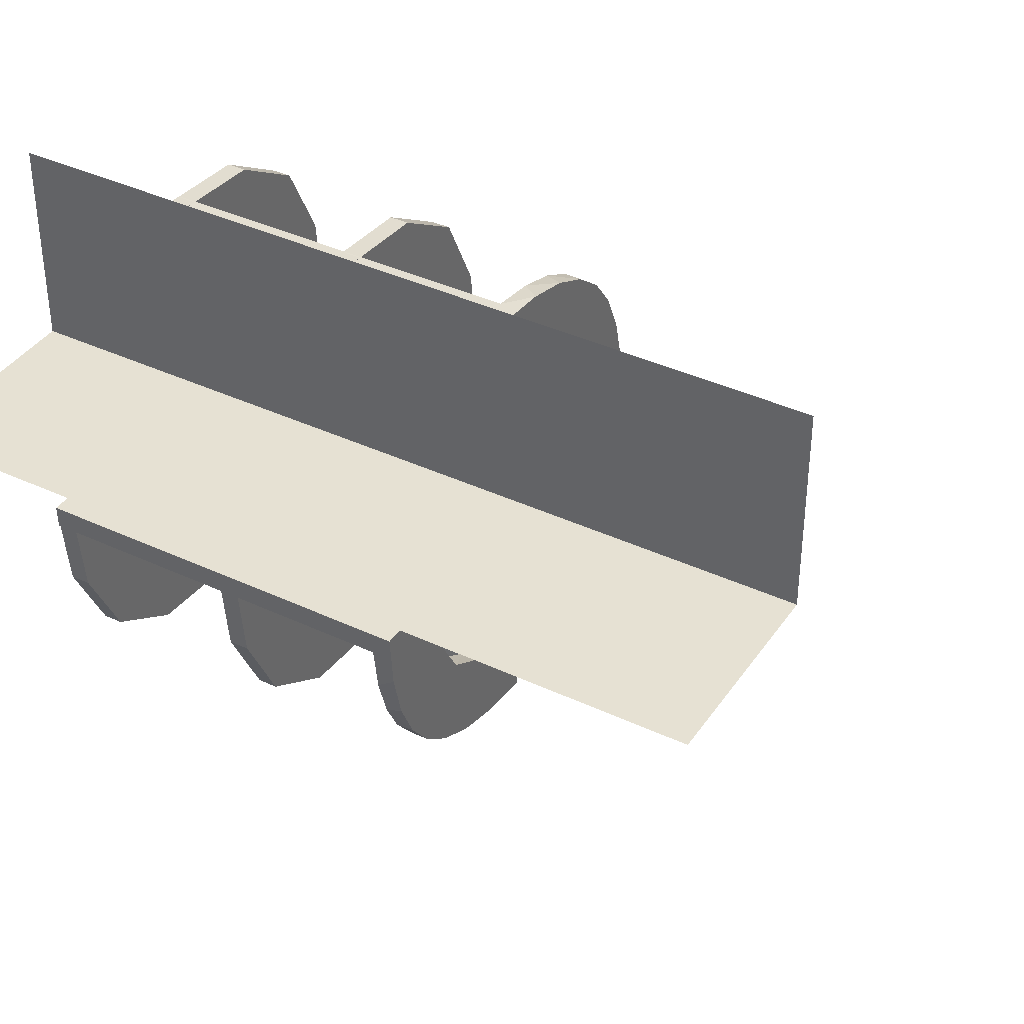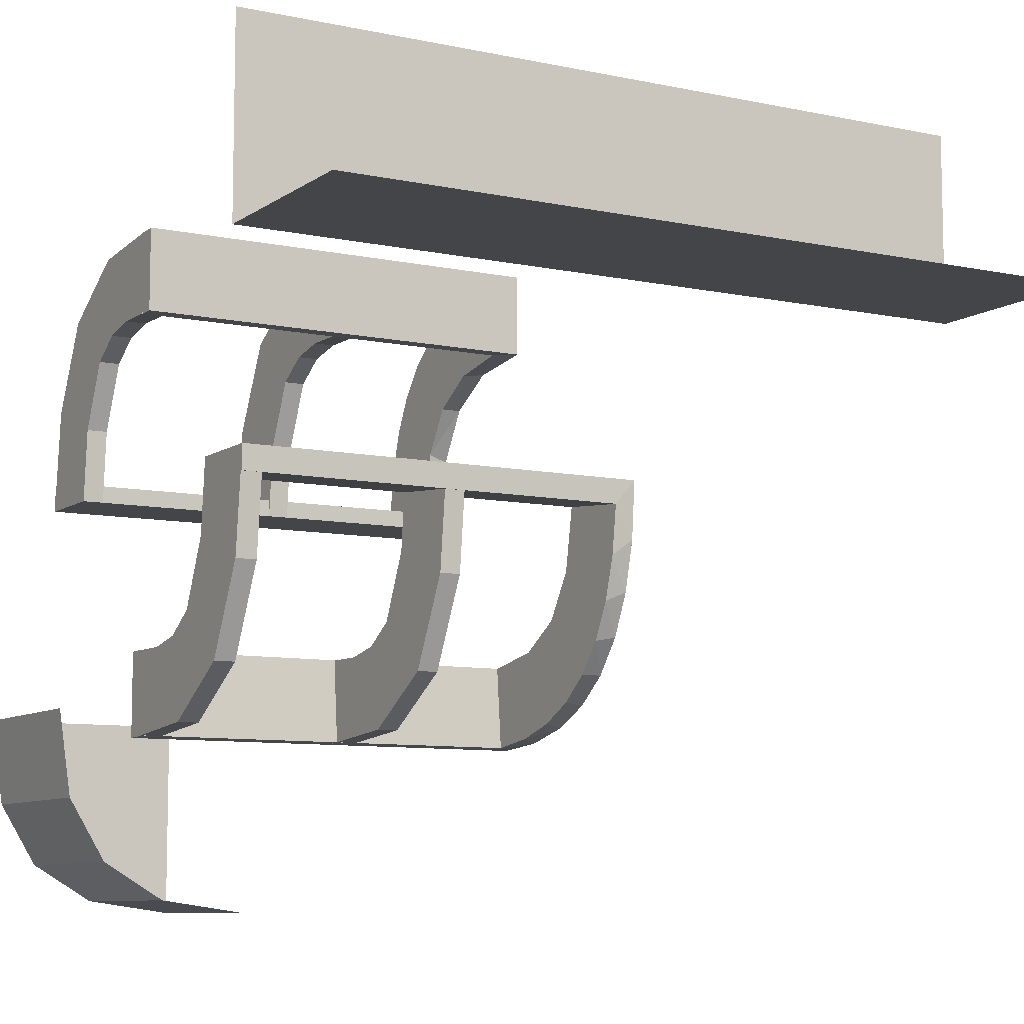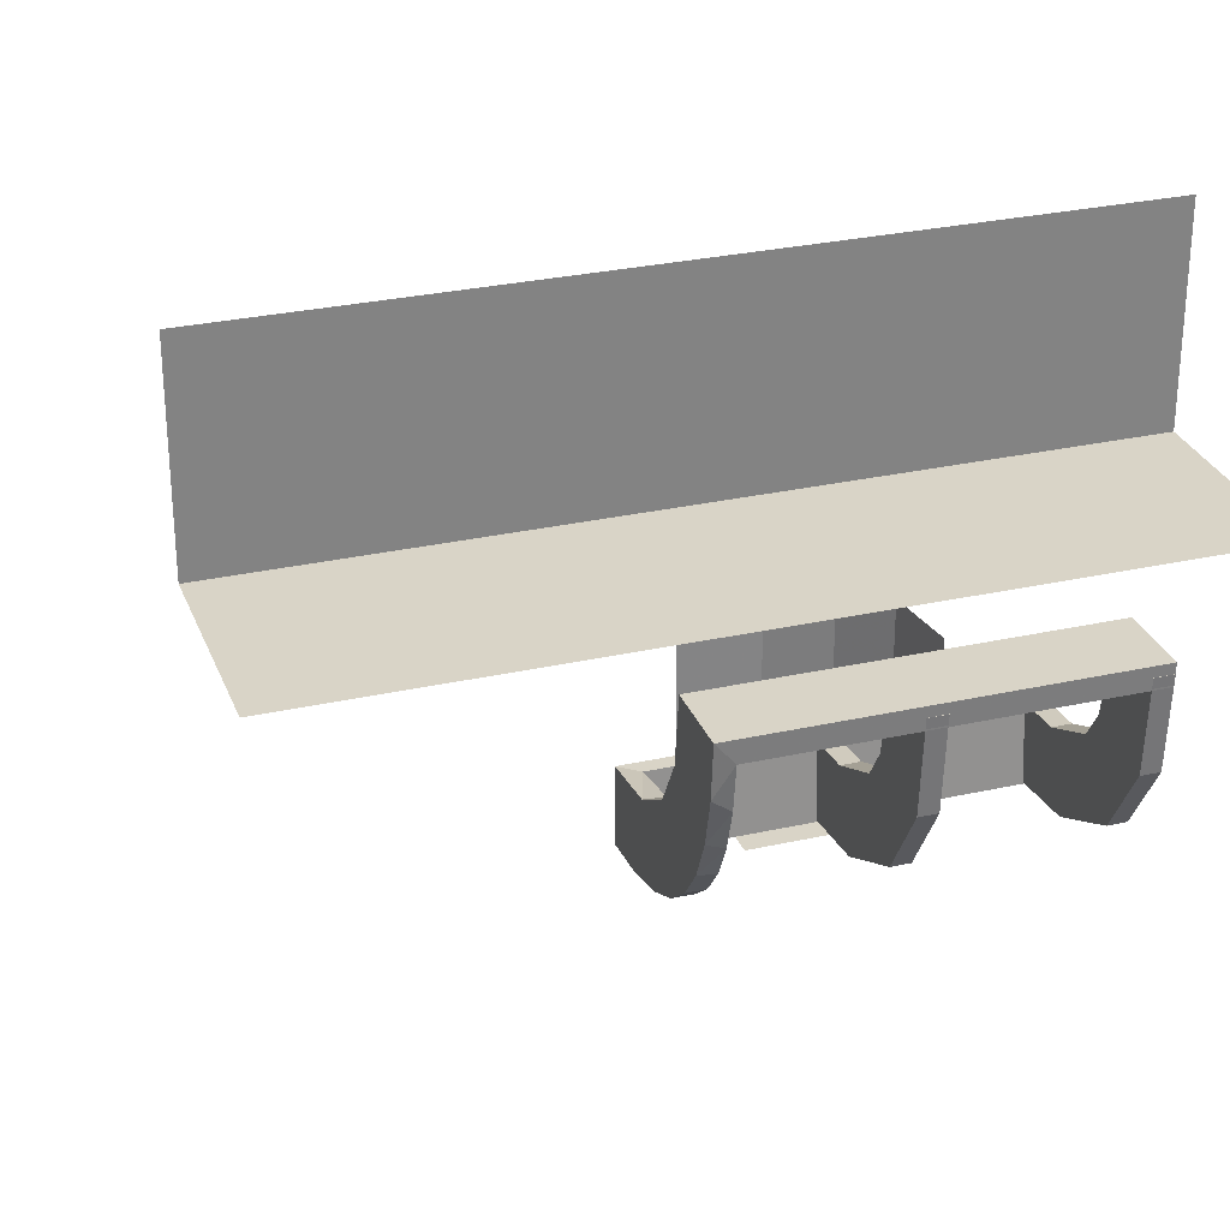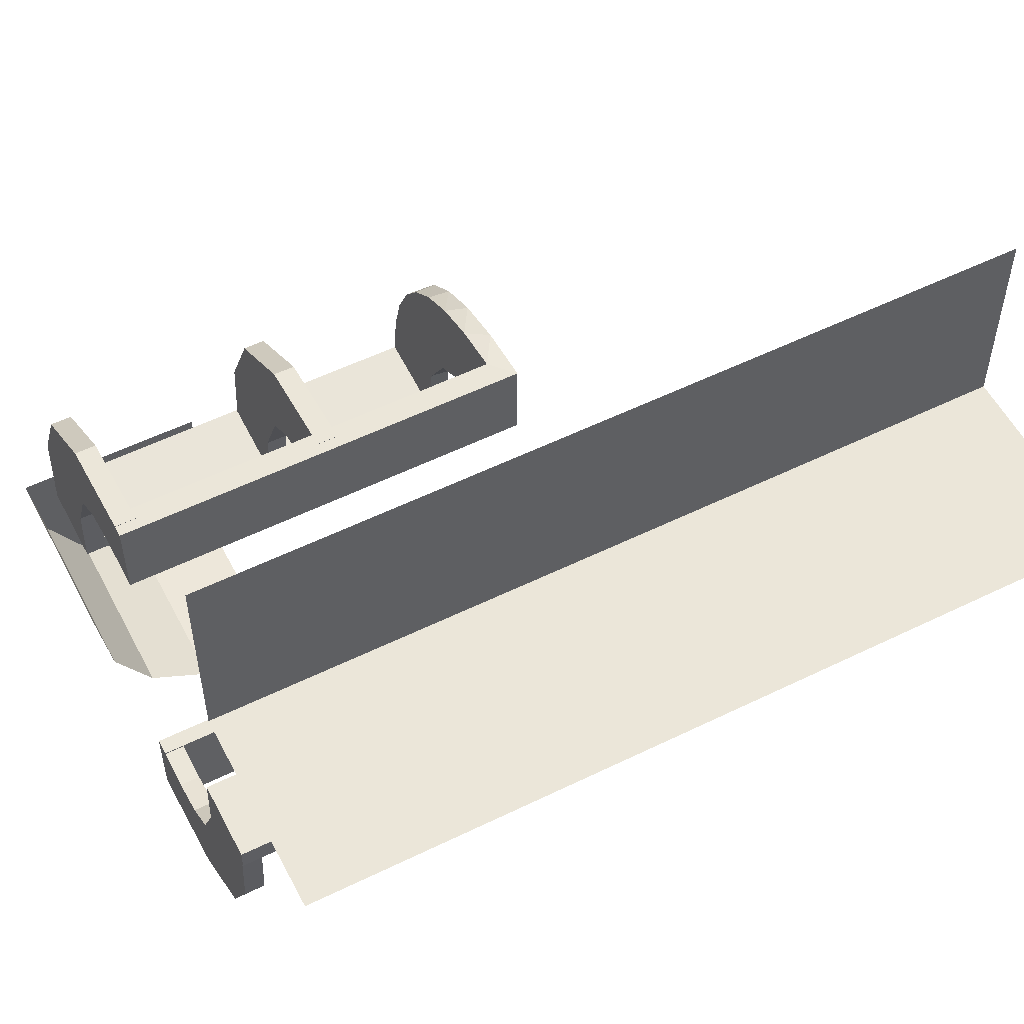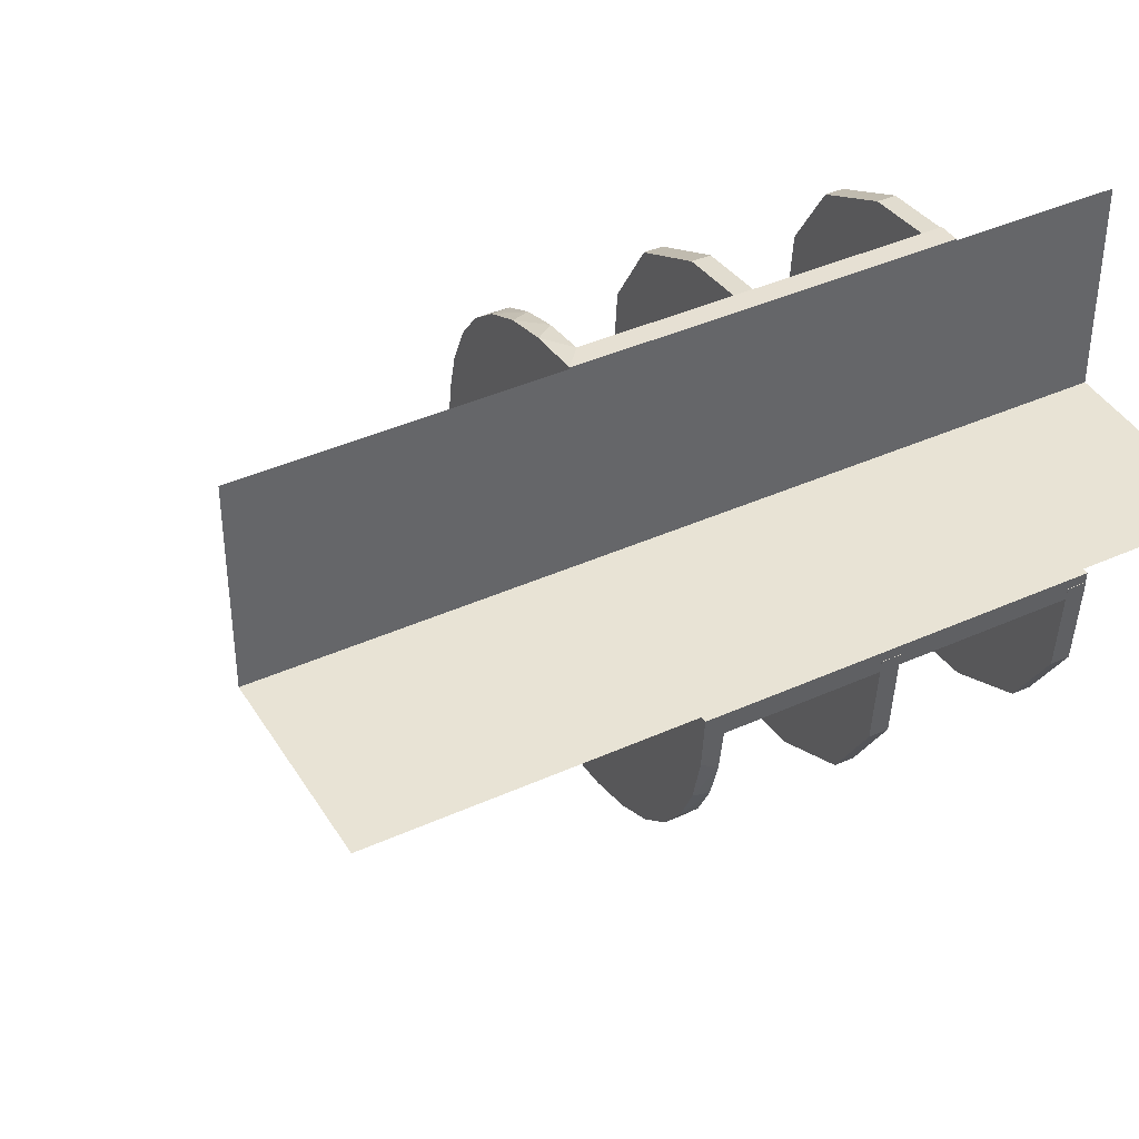
<metadata>
{"format":"obj","ext":"obj","renderer":"f3d","projection":"perspective","resolution":1024,"background":"white","views":[{"elev":38.7,"azim":30.6,"up":"+Y"},{"elev":-8.6,"azim":-30.0,"up":"+Y"},{"elev":28.8,"azim":161.4,"up":"+Z"},{"elev":55.1,"azim":-27.3,"up":"+Y"},{"elev":41.0,"azim":151.2,"up":"+Z"}]}
</metadata>
<code>
v 0 0 0.1861
v 0 0 -0.2861
v 0 0 0.2861
v 0 0 -0.1861
v 0 -0.08911 0.1752
v 0 0.2796 -0.1157
v 0 -0.2229 0.209
v 0 -0.2 -0.01389
v 0 -0.2944 0.05548
v 0 0.1296 -0.2657
v 0 0.25 0.25
v 0 0.25 0.5
v 0 0.06937 -0.2805
v 0 -0.1808 0.2419
v 0 0.1521 -0.1383
v 0 -0.3 -0.01389
v 0 0.1891 -0.07522
v 0 -0.2558 0.1669
v 0 0.5 0.25
v 0 0.2558 -0.1669
v 0 -0.1891 0.07522
v 0 0.3 0.01389
v 0 -0.1521 0.1383
v 0 0.1808 -0.2419
v 0 -0.06937 0.2805
v 0 -0.1296 0.2657
v 0 0.2944 -0.05548
v 0 0.2 0.01389
v 0 0.2229 -0.209
v 0 -0.2796 0.1157
v 0 0.08911 -0.1752
v -0.4844 -0.3594 -0.5
v -0.4844 -0.3594 -0.25
v -0.3813 0.02499 -0.2354
v -0.3813 0.2246 -0.008806
v -0.3813 -0.2741 0.01339
v -0.3813 -0.02728 0.2602
v -0.3813 0.2493 -0.0111
v -0.3813 -0.0227 0.2107
v -0.3813 0.0227 -0.2107
v -0.3813 -0.2493 0.0111
v -0.3813 0.02728 -0.2602
v -0.3813 0.2741 -0.01339
v -0.3813 -0.2246 0.008806
v -0.3813 -0.02499 0.2354
v -0.3594 -0.4844 -0.5
v -0.3594 -0.4844 -0.25
v -0.225 0 0.1861
v -0.225 0 -0.2861
v -0.225 0 0.2361
v -0.225 0 -0.2361
v -0.225 0 0.2861
v -0.225 0 -0.1861
v -0.225 0.1233 -0.2726
v -0.225 -0.1664 0.1422
v -0.225 0.08746 -0.1782
v -0.225 -0.2003 0.007251
v -0.225 -0.2295 0.22
v -0.225 0.1917 -0.1033
v -0.225 0.2008 -0.05719
v -0.225 -0.2501 0.003625
v -0.225 -0.3 0
v -0.225 -0.2899 0.1224
v -0.225 0.2899 -0.1224
v -0.225 0.3 0
v -0.225 0.2501 -0.003625
v -0.225 -0.2008 0.05719
v -0.225 -0.1917 0.1033
v -0.225 0.2295 -0.22
v -0.225 0.2003 -0.007251
v -0.225 -0.08746 0.1782
v -0.225 0.1664 -0.1422
v -0.225 -0.1233 0.2726
v -0.3417 -0.02041 0.186
v -0.3417 0.1999 -0.006515
v -0.3417 -0.1999 0.006515
v -0.3417 0.02041 -0.186
v -0.5 0 0.1861
v -0.5 0 -0.2861
v -0.5 0 0.2361
v -0.5 0 -0.2361
v -0.5 0 0.2861
v -0.5 0 -0.1861
v -0.5 0.02499 -0.2354
v -0.5 0.1233 -0.2726
v -0.5 -0.02041 0.186
v -0.5 -0.2 -0.01389
v -0.5 0.2988 -0.01568
v -0.5 -0.1664 0.1422
v -0.5 0.08746 -0.1782
v -0.5 0.25 0.25
v -0.5 0.25 0.5
v -0.5 0.25 0.01389
v -0.5 -0.2003 0.007251
v -0.5 0.02957 -0.2849
v -0.5 -0.2295 0.22
v -0.5 0.1917 -0.1033
v -0.5 0.2008 -0.05719
v -0.5 -0.2501 0.003625
v -0.5 0.2493 -0.0111
v -0.5 -0.3 0
v -0.5 -0.3 -0.01389
v -0.5 0.1999 -0.006515
v -0.5 -0.2899 0.1224
v -0.5 0.5 0.25
v -0.5 0.2899 -0.1224
v -0.5 -0.1999 0.006515
v -0.5 0.3 0
v -0.5 0.3 0.01389
v -0.5 -0.2493 0.0111
v -0.5 0.2501 -0.003625
v -0.5 -0.2008 0.05719
v -0.5 -0.1917 0.1033
v -0.5 0.2295 -0.22
v -0.5 -0.02957 0.2849
v -0.5 0.2003 -0.007251
v -0.5 -0.25 -0.01389
v -0.5 -0.25 -0.5
v -0.5 -0.25 -0.25
v -0.5 -0.08746 0.1782
v -0.5 0.1664 -0.1422
v -0.5 -0.2988 0.01568
v -0.5 0.2 0.01389
v -0.5 0.02041 -0.186
v -0.5 -0.1233 0.2726
v -0.5 -0.02499 0.2354
v 0.5 0.25 0.25
v 0.5 0.25 0.5
v 0.5 0.5 0.25
v -0.025 -0.2229 0.209
v -0.025 -0.02041 0.186
v -0.025 0.1865 -0.08288
v -0.025 0.2988 -0.01568
v -0.025 0.2528 -0.1716
v -0.025 -0.09678 0.1726
v -0.025 0.08889 -0.2769
v -0.025 0.02957 -0.2849
v -0.025 -0.2908 0.075
v -0.025 -0.1855 0.2389
v -0.025 0.1521 -0.1383
v -0.025 0.1999 -0.006515
v -0.025 0.1409 -0.2616
v -0.025 -0.2755 0.127
v -0.025 0.2755 -0.127
v -0.025 -0.1409 0.2616
v -0.025 -0.1999 0.006515
v -0.025 -0.1521 0.1383
v -0.025 0.1855 -0.2389
v -0.025 0.2908 -0.075
v -0.025 -0.02957 0.2849
v -0.025 -0.08889 0.2769
v -0.025 0.09678 -0.1726
v -0.025 -0.2528 0.1716
v -0.025 -0.2988 0.01568
v -0.025 -0.1865 0.08288
v -0.025 0.02041 -0.186
v -0.025 0.2229 -0.209
v -0.4375 -0.4375 -0.5
v -0.4375 -0.4375 -0.25
v -0.375 0 0.2611
v -0.375 0 -0.2111
v -0.375 0 0.2361
v -0.375 0 -0.2361
v -0.375 0 0.2111
v -0.375 0 -0.2611
v -0.375 -0.275 -0.01389
v -0.375 0.25 0.01389
v -0.375 -0.225 -0.01389
v -0.375 0.225 0.01389
v -0.375 -0.25 -0.01389
v -0.375 0.275 0.01389
v -0.2625 0.02499 -0.2354
v -0.2625 0.2246 -0.008806
v -0.2625 0.2988 -0.01568
v -0.2625 -0.2741 0.01339
v -0.2625 0.02957 -0.2849
v -0.2625 -0.02728 0.2602
v -0.2625 0.2493 -0.0111
v -0.2625 -0.0227 0.2107
v -0.2625 0.0227 -0.2107
v -0.2625 -0.2493 0.0111
v -0.2625 0.02728 -0.2602
v -0.2625 -0.02957 0.2849
v -0.2625 0.2741 -0.01339
v -0.2625 -0.2988 0.01568
v -0.2625 -0.2246 0.008806
v -0.2625 -0.02499 0.2354
v -0.25 0 0.2611
v -0.25 0 0.1861
v -0.25 0 -0.2111
v -0.25 0 -0.2861
v -0.25 0 0.2361
v -0.25 0 -0.2361
v -0.25 0 0.2861
v -0.25 0 0.2111
v -0.25 0 -0.1861
v -0.25 0 -0.2611
v -0.25 0.1233 -0.2726
v -0.25 -0.2 -0.01389
v -0.25 -0.275 -0.01389
v -0.25 -0.1664 0.1422
v -0.25 0.08746 -0.1782
v -0.25 0.25 0.01389
v -0.25 -0.2003 0.007251
v -0.25 -0.2295 0.22
v -0.25 0.1917 -0.1033
v -0.25 0.2008 -0.05719
v -0.25 -0.2501 0.003625
v -0.25 -0.225 -0.01389
v -0.25 -0.3 0
v -0.25 -0.2899 0.1224
v -0.25 -0.5 -0.5
v -0.25 -0.5 -0.25
v -0.25 0.2899 -0.1224
v -0.25 0.3 0
v -0.25 0.225 0.01389
v -0.25 0.2501 -0.003625
v -0.25 -0.2008 0.05719
v -0.25 -0.1917 0.1033
v -0.25 0.2295 -0.22
v -0.25 0.2003 -0.007251
v -0.25 -0.25 -0.01389
v -0.25 -0.25 -0.5
v -0.25 -0.08746 0.1782
v -0.25 0.1664 -0.1422
v -0.25 0.275 0.01389
v -0.25 0.2 0.01389
v -0.25 -0.1233 0.2726
v -0.1833 -0.02041 0.186
v -0.1833 0.1999 -0.006515
v -0.1833 -0.1999 0.006515
v -0.1833 0.02041 -0.186
v -0.475 0 0.1861
v -0.475 0 -0.2861
v -0.475 0 0.2361
v -0.475 0 -0.2361
v -0.475 0 0.2861
v -0.475 0 -0.1861
v -0.475 0.1233 -0.2726
v -0.475 -0.1664 0.1422
v -0.475 0.08746 -0.1782
v -0.475 -0.2003 0.007251
v -0.475 -0.2295 0.22
v -0.475 0.1917 -0.1033
v -0.475 0.2008 -0.05719
v -0.475 -0.2501 0.003625
v -0.475 -0.3 0
v -0.475 -0.2899 0.1224
v -0.475 0.2899 -0.1224
v -0.475 0.3 0
v -0.475 0.2501 -0.003625
v -0.475 -0.2008 0.05719
v -0.475 -0.1917 0.1033
v -0.475 0.2295 -0.22
v -0.475 0.2003 -0.007251
v -0.475 -0.08746 0.1782
v -0.475 0.1664 -0.1422
v -0.475 -0.1233 0.2726
f 212 223 46
f 158 46 223
f 158 223 32
f 118 32 223
f 118 32 119
f 32 158 33
f 158 46 159
f 46 212 47
f 32 33 119
f 158 159 33
f 46 47 159
f 212 213 47
f 81 79 85
f 90 81 85
f 81 90 83
f 85 121 90
f 121 85 114
f 97 121 106
f 114 106 121
f 98 97 106
f 111 116 98
f 106 111 98
f 111 106 108
f 106 249 250
f 249 106 114
f 79 234 239
f 85 239 254
f 255 116 111
f 108 250 251
f 97 244 257
f 244 97 98
f 116 255 245
f 238 83 90
f 121 257 241
f 236 234 79
f 81 83 238
f 236 239 234
f 241 239 236
f 236 238 241
f 239 241 257
f 257 254 239
f 244 249 257
f 254 257 249
f 245 249 244
f 251 245 255
f 249 245 251
f 251 250 249
f 106 250 108
f 249 114 254
f 79 239 85
f 85 254 114
f 255 111 251
f 108 251 111
f 97 257 121
f 244 98 245
f 116 245 98
f 238 90 241
f 121 241 90
f 236 79 81
f 81 238 236
f 193 191 198
f 202 193 198
f 193 202 196
f 198 225 202
f 225 198 220
f 206 225 214
f 220 214 225
f 207 206 214
f 217 221 207
f 214 217 207
f 217 214 215
f 214 64 65
f 64 214 220
f 191 49 54
f 198 54 69
f 70 221 217
f 215 65 66
f 206 59 72
f 59 206 207
f 221 70 60
f 53 196 202
f 225 72 56
f 51 49 191
f 193 196 53
f 51 54 49
f 56 54 51
f 51 53 56
f 54 56 72
f 72 69 54
f 59 64 72
f 69 72 64
f 60 64 59
f 66 60 70
f 64 60 66
f 66 65 64
f 214 65 215
f 64 220 69
f 191 54 198
f 198 69 220
f 70 217 66
f 215 66 217
f 206 72 225
f 59 207 60
f 221 60 207
f 53 202 56
f 225 56 202
f 51 191 193
f 193 53 51
f 232 156 4
f 4 156 31
f 140 15 152
f 77 232 83
f 4 83 232
f 83 124 77
f 15 140 132
f 17 132 141
f 230 28 141
f 123 75 103
f 75 123 227
f 28 230 227
f 230 75 227
f 2 13 137
f 191 2 137
f 142 136 10
f 10 24 142
f 79 191 176
f 24 29 148
f 134 157 29
f 20 6 144
f 6 27 149
f 27 22 133
f 174 133 22
f 174 109 88
f 174 22 109
f 13 4 31
f 24 31 15
f 4 13 2
f 31 24 10
f 10 13 31
f 24 15 29
f 20 29 15
f 15 17 20
f 17 28 27
f 27 6 17
f 171 226 203
f 167 203 216
f 216 28 227
f 169 216 227
f 203 28 216
f 226 22 203
f 28 203 22
f 109 22 226
f 93 167 169
f 227 123 169
f 123 93 169
f 109 171 93
f 167 93 171
f 226 171 109
f 197 165 163
f 193 163 161
f 81 83 161
f 190 161 83
f 163 81 161
f 79 81 165
f 163 165 81
f 191 79 165
f 193 190 4
f 83 4 190
f 2 193 4
f 191 197 2
f 193 2 197
f 184 43 38
f 178 38 35
f 35 103 75
f 100 103 35
f 43 88 100
f 100 38 43
f 38 100 35
f 174 88 43
f 75 173 35
f 141 173 230
f 75 230 173
f 178 173 141
f 174 43 184
f 174 184 133
f 178 133 184
f 133 178 141
f 149 133 141
f 141 132 149
f 134 140 157
f 134 144 132
f 140 134 132
f 140 152 148
f 136 152 156
f 156 137 136
f 136 142 152
f 157 140 148
f 42 182 172
f 34 172 180
f 180 156 232
f 232 77 180
f 172 156 180
f 182 176 137
f 137 172 182
f 172 137 156
f 42 176 182
f 40 77 124
f 84 40 124
f 84 42 34
f 42 84 95
f 84 34 40
f 176 42 95
f 124 83 81
f 84 81 79
f 79 95 84
f 81 84 124
f 93 103 100
f 123 103 93
f 100 88 109
f 93 100 109
f 156 152 31
f 15 31 152
f 15 132 17
f 17 141 28
f 13 136 137
f 191 137 176
f 136 13 10
f 24 148 142
f 79 176 95
f 29 157 148
f 134 29 20
f 20 144 134
f 6 149 144
f 27 133 149
f 17 6 20
f 28 22 27
f 171 203 167
f 167 216 169
f 197 163 193
f 193 161 190
f 191 165 197
f 184 38 178
f 178 35 173
f 132 144 149
f 152 142 148
f 42 172 34
f 34 180 40
f 77 40 180
f 80 82 125
f 120 80 125
f 80 120 78
f 125 89 120
f 89 125 96
f 113 89 104
f 96 104 89
f 112 113 104
f 99 94 112
f 104 99 112
f 99 104 101
f 104 248 247
f 248 104 96
f 82 237 258
f 125 258 243
f 242 94 99
f 101 247 246
f 113 253 240
f 253 113 112
f 94 242 252
f 233 78 120
f 89 240 256
f 235 237 82
f 80 78 233
f 235 258 237
f 256 258 235
f 235 233 256
f 258 256 240
f 240 243 258
f 253 248 240
f 243 240 248
f 252 248 253
f 246 252 242
f 248 252 246
f 246 247 248
f 104 247 101
f 248 96 243
f 82 258 125
f 125 243 96
f 242 99 246
f 101 246 99
f 113 240 89
f 253 112 252
f 94 252 112
f 233 120 256
f 89 256 120
f 235 82 80
f 80 233 235
f 192 194 228
f 224 192 228
f 192 224 189
f 228 201 224
f 201 228 205
f 219 201 211
f 205 211 201
f 218 219 211
f 208 204 218
f 211 208 218
f 208 211 210
f 211 63 62
f 63 211 205
f 194 52 73
f 228 73 58
f 57 204 208
f 210 62 61
f 219 68 55
f 68 219 218
f 204 57 67
f 48 189 224
f 201 55 71
f 50 52 194
f 192 189 48
f 50 73 52
f 71 73 50
f 50 48 71
f 73 71 55
f 55 58 73
f 68 63 55
f 58 55 63
f 67 63 68
f 61 67 57
f 63 67 61
f 61 62 63
f 211 62 210
f 63 205 58
f 194 73 228
f 228 58 205
f 57 208 61
f 210 61 208
f 219 55 201
f 68 218 67
f 204 67 218
f 48 224 71
f 201 71 224
f 50 194 192
f 192 48 50
f 229 131 1
f 1 131 5
f 147 23 135
f 74 229 78
f 1 78 229
f 78 86 74
f 23 147 155
f 21 155 146
f 231 8 146
f 87 76 107
f 76 87 199
f 8 231 199
f 231 76 199
f 3 25 150
f 194 3 150
f 145 151 26
f 26 14 145
f 82 194 183
f 14 7 139
f 153 130 7
f 18 30 143
f 30 9 138
f 9 16 154
f 185 154 16
f 185 102 122
f 185 16 102
f 25 1 5
f 14 5 23
f 1 25 3
f 5 14 26
f 26 25 5
f 14 23 7
f 18 7 23
f 23 21 18
f 21 8 9
f 9 30 21
f 166 200 222
f 170 222 209
f 209 8 199
f 168 209 199
f 222 8 209
f 200 16 222
f 8 222 16
f 102 16 200
f 117 170 168
f 199 87 168
f 87 117 168
f 102 166 117
f 170 117 166
f 200 166 102
f 188 160 162
f 192 162 164
f 80 78 164
f 195 164 78
f 162 80 164
f 82 80 160
f 162 160 80
f 194 82 160
f 192 195 1
f 78 1 195
f 3 192 1
f 194 188 3
f 192 3 188
f 175 36 41
f 181 41 44
f 44 107 76
f 110 107 44
f 36 122 110
f 110 41 36
f 41 110 44
f 185 122 36
f 76 186 44
f 146 186 231
f 76 231 186
f 181 186 146
f 185 36 175
f 185 175 154
f 181 154 175
f 154 181 146
f 138 154 146
f 146 155 138
f 153 147 130
f 153 143 155
f 147 153 155
f 147 135 139
f 151 135 131
f 131 150 151
f 151 145 135
f 130 147 139
f 37 177 187
f 45 187 179
f 179 131 229
f 229 74 179
f 187 131 179
f 177 183 150
f 150 187 177
f 187 150 131
f 37 183 177
f 39 74 86
f 126 39 86
f 126 37 45
f 37 126 115
f 126 45 39
f 183 37 115
f 86 78 80
f 126 80 82
f 82 115 126
f 80 126 86
f 117 107 110
f 87 107 117
f 110 122 102
f 117 110 102
f 131 135 5
f 23 5 135
f 23 155 21
f 21 146 8
f 25 151 150
f 194 150 183
f 151 25 26
f 14 139 145
f 82 183 115
f 7 130 139
f 153 7 18
f 18 143 153
f 30 138 143
f 9 154 138
f 21 30 18
f 8 16 9
f 166 222 170
f 170 209 168
f 188 162 192
f 192 164 195
f 194 160 188
f 175 41 181
f 181 44 186
f 155 143 138
f 135 145 139
f 37 187 45
f 45 179 39
f 74 39 179
f 11 19 105
f 11 105 91
f 11 12 92
f 11 92 91
f 11 19 129
f 11 129 127
f 11 12 128
f 11 128 127

</code>
